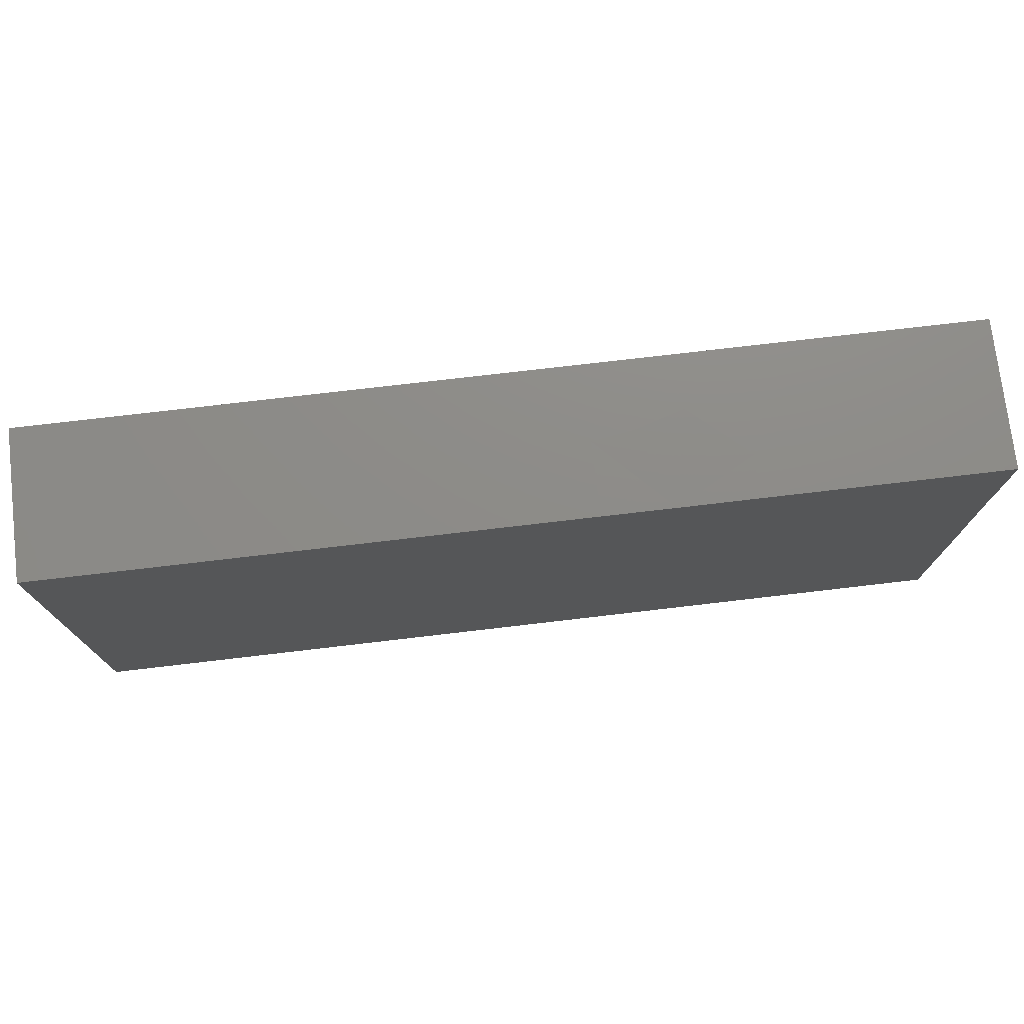
<metadata>
{"format":"stl","ext":"stl","renderer":"f3d","projection":"perspective","resolution":1024,"background":"white","views":[{"elev":75.1,"azim":173.3,"up":"+Y"}]}
</metadata>
<code>
# stl→obj: 377 verts, 750 faces
v -0.08814 0.005214 0.008925
v -0.08814 0.01338 0.008026
v -0.08814 -0.00405 0.003051
v 0 0.04359 -0.01414
v 0.005438 0.03308 -0.01414
v -0.009675 0.03263 -0.01414
v -0.05604 0.02676 0.01414
v -0.06984 0.02791 0.01414
v -0.0632 0.01996 0.01414
v 0.05171 -0.006691 0.01414
v 0.06589 -0.0116 0.01414
v 0.05661 0.0008248 0.01414
v -0.007035 -0.0346 0.01414
v -0.02135 -0.03407 0.01414
v -0.01401 -0.04359 0.01414
v 0.03503 0.04359 -1.735e-18
v 0.02802 0.04359 -0.01414
v 0.02102 0.04359 -1.735e-18
v 0.05771 0.03263 -0.01414
v 0.06471 0.04359 -0.01414
v 0.07769 0.03455 -0.01414
v -0.07439 0.006691 0.01414
v -0.08343 -0.006691 0.01414
v -0.06943 -0.0007043 0.01414
v 0.07687 0.02206 -0.01414
v 0.08814 0.03263 -0.01414
v 0.08814 0.02166 -0.01414
v -0.03206 -0.04359 0.01414
v -0.02282 -0.04359 0.01414
v -0.06138 0.04359 -0.01414
v -0.05529 0.03428 -0.01414
v -0.06572 0.0309 -0.01414
v 0.03558 -0.03316 0.01414
v 0.02802 -0.04359 0.01414
v 0.04203 -0.04359 0.01414
v 0.08814 0.03518 0.01414
v 0.08814 0.02036 0.003332
v 0.08814 0.03502 0.004984
v -0.07445 0.01756 -0.01414
v -0.06572 0.01497 -0.01414
v -0.07539 0.008282 -0.01414
v -0.05087 -0.04359 0.001342
v -0.04272 -0.04359 0.01414
v -0.05246 -0.04359 0.01414
v -0.0413 0.0131 0.01414
v -0.03503 0.006691 0.01414
v -0.02802 0.01338 0.01414
v -0.02102 0.006691 0.01414
v -0.01421 0.01361 0.01414
v -0.03885 -0.04359 9.745e-05
v 0.08814 0.04359 -0.003891
v 0.08 0.04359 0.003905
v 0.08814 0.04359 0.005127
v -0.08814 -0.04359 -0.005127
v -0.07342 -0.04359 -0.004602
v -0.08 -0.04359 0.0078
v 0.06223 0.03529 0.01414
v 0.05499 0.02602 0.01414
v 0.07005 0.02676 0.01414
v 0.07883 0.03531 0.01414
v 0.0791 0.02676 0.01414
v -0.08814 0.03228 -0.01414
v -0.08814 0.01775 -0.003059
v -0.08814 0.02591 0.002398
v -0.08814 0.04359 0.0003493
v -0.08814 0.03599 -0.004809
v -0.06535 -0.04359 -0.003365
v -0.05693 -0.04359 -0.006805
v 0.071 -0.04359 -0.01414
v 0.0791 -0.04359 -0.005691
v 0.06637 -0.04359 0.004333
v 0.05527 -0.02374 -0.01414
v 0.0556 -0.04359 -0.01414
v 0.04609 -0.02964 -0.01414
v -0.00534 -0.01848 -0.01414
v 0.01375 -0.02288 -0.01414
v 0.008912 -0.03301 -0.01414
v 0.01401 -0.04359 0.01414
v 0.01981 -0.03515 0.01414
v 0.006165 -0.0353 0.01414
v -0.01235 0.01497 -0.01414
v -0.00534 0.02166 -0.01414
v -0.003895 0.00822 -0.01414
v 0.007005 -0.02007 0.01414
v 0 -0.02676 0.01414
v 0.02802 -0.02676 0.01414
v 0.01935 -0.02676 0.01414
v -0.04083 -0.02553 -0.01414
v -0.04737 -0.01848 -0.01414
v -0.03336 -0.01848 -0.01414
v -0.03011 0.03127 -0.01414
v -0.03336 0.02166 -0.01414
v -0.0447 0.03315 -0.01414
v 0 -0.04359 0.01414
v 0.06305 0.04359 -1.735e-18
v 0.05777 0.04359 0.01414
v 0.07065 0.04359 0.01414
v -0.07005 0.04359 -0.01414
v -0.0791 0.04359 -0.01414
v -0.0787 0.04359 -0.005498
v -0.02544 0.01474 -0.01414
v -0.01935 0.02166 -0.01414
v -0.02104 0.03389 -0.01414
v -0.01401 0.04359 -0.01414
v 0.04637 0.03263 -0.01414
v 0.05604 0.04359 -0.01414
v -0.02869 0.007007 -0.01414
v -0.03719 0.002477 -0.01414
v -0.03876 0.01155 -0.01414
v 0.0377 -0.02007 0.01414
v 0.02802 -0.01338 0.01414
v -0.06941 -0.0121 0.01414
v -0.07662 -0.01977 0.01414
v -0.07005 -0.02676 0.01414
v 0.05083 0.04359 0.0004132
v 0.01401 0.04359 -0.01414
v 0.007005 0.04359 -1.735e-18
v 0.01276 0.04359 0.01414
v 0.02793 0.04359 0.00751
v -0.06666 -0.04359 0.005959
v -0.0791 0.04359 0.004188
v 0.04377 0.04359 0.01414
v 0.03271 0.03492 0.01414
v 0.04281 0.03483 0.01414
v 0.0791 0.04359 -0.005959
v 0.07005 0.04359 -0.008026
v -0.06305 -0.02007 0.01414
v 0.03236 0.03263 -0.01414
v 0.04203 0.04359 -0.01414
v 0.07643 0.04359 -0.01414
v 0.01796 0.03079 -0.01414
v -0.08814 -0.002805 -0.005918
v -0.08814 -0.01147 -0.005816
v 0.08814 -0.02676 0.008026
v 0.08814 -0.03475 0.0003877
v 0.08814 -0.02595 -0.003497
v 0.008671 0.02166 -0.01414
v 0.02204 0.021 -0.01414
v -0.02756 0.04352 -0.01414
v -0.04203 0.04359 -0.01414
v -0.04241 0.04359 -0.006026
v 0.03288 0.04359 0.01414
v 0 0.04359 0.01414
v 0.02802 0.01848 0.01414
v 0.02062 0.01128 0.01414
v 0.03362 0.007234 0.01414
v 0.06364 0.02235 -0.01414
v 0.06471 0.008282 -0.01414
v 0.05724 0.01456 -0.01414
v 0.01693 0.03509 0.01414
v 0.03669 -0.01848 -0.01414
v 0.04717 -0.01754 -0.01414
v 0.02249 -0.002305 -0.01414
v 0.02268 -0.01338 -0.01414
v 0.01568 -0.009241 -0.01414
v 0.07005 0.01338 0.01414
v 0.00889 -0.01451 -0.01414
v 0.006927 -0.006967 0.01414
v 0 -0.01338 0.01414
v -0.04904 0 0.01414
v -0.05635 0.01338 0.01414
v -0.06305 0.006691 0.01414
v 0.0126 8.315e-05 0.01414
v 0.0003392 0.0002908 0.01414
v 0.03629 -0.007378 0.01414
v 0.02802 0 0.01414
v -0.05821 0.04359 0.01414
v -0.07005 0.04359 0.01414
v -0.06368 0.03518 0.01414
v 0.006379 0.03518 0.01414
v 0.04928 -0.0349 0.01414
v 0.05652 -0.02786 0.01414
v 0.04737 -0.02676 0.01414
v 0.04874 0.02001 0.01414
v 0.05604 0.01338 0.01414
v 0.0791 -0.02676 0.01414
v 0.07005 -0.02676 0.01414
v 0.08814 -0.03518 0.01414
v -0.04292 0.04359 0.01414
v -0.04203 0.02676 0.01414
v -0.02927 0.04359 0.01414
v -0.05171 0.04359 -0.01414
v 0.04318 0.01343 0.01414
v -0.01179 0.00626 -0.01414
v 0.04203 0.02676 0.01414
v 0.0791 0.04359 0.01414
v -0.0791 0.04359 0.01414
v -0.08814 -0.04359 -0.01414
v -0.07563 -0.04359 -0.01414
v -0.08814 0.04359 -0.01414
v 0.08814 -0.04359 0.01414
v 0.07729 -0.04359 0.01414
v 0.08814 -0.04359 0.005574
v 0.0187 -0.04359 0.00841
v -0.03128 0.04359 0.003748
v 0.08814 -0.02844 -0.01414
v 0.08814 -0.01848 -0.01414
v 0.001215 -0.03837 -0.01414
v -0.00534 -0.03186 -0.01414
v -0.05604 0.04359 -0.008026
v 0.04424 -0.04359 -0.01414
v 0.03611 -0.02884 -0.01414
v -0.05604 0.02166 -0.01414
v -0.01935 0 -0.01414
v -0.009675 -0.009241 -0.01414
v -0.01877 -0.009609 -0.01414
v -0.01403 0.04359 -0.0003438
v -0.007456 0.04359 -0.00941
v 0.05655 -0.0157 -0.01414
v 0.01401 0.02676 0.01414
v 0.007189 0.01984 0.01414
v 0.02791 0.02707 0.01414
v -0.04963 0.03627 0.01414
v -0.07539 0.02676 -0.01414
v -0.07539 0.03505 -0.01414
v -0.08814 -0.03541 -0.01414
v -0.07525 -0.03155 -0.01414
v -0.07873 -0.02676 0.01414
v -0.08814 -0.04359 0.01414
v -0.07136 -0.04359 0.01414
v 0.08814 0.04359 -0.01414
v -0.08804 0.02263 -0.01414
v -0.08805 0.007199 -0.01414
v -0.04837 -0.005489 -0.01414
v -0.04737 0.004141 -0.01414
v 0.02268 -0.03186 -0.01414
v 0.05171 0.03345 0.01414
v -0.02204 0.04359 0.0009245
v -0.08814 -0.02722 -0.01414
v 0.08814 -0.04359 -0.01414
v -0.08814 0.04359 0.01414
v -0.08814 0.03323 0.01414
v -0.04861 0.013 -0.01414
v -0.06138 0.008282 -0.01414
v 0.0104 -0.04359 0.003891
v -0.08814 -0.01728 0.003356
v -0.08814 -0.01338 0.01414
v 0.08814 0.02676 -0.003356
v 0.08814 -0.01338 0.01414
v 0.08814 -0.006691 0.002335
v 0.08814 0 0.01414
v 0.08814 -0.01393 0.006288
v 0.08814 0.008759 -0.01414
v 0.08814 -0.000934 -0.003158
v 0.08814 -0.003359 -0.01414
v 0.08814 0.014 -0.003926
v 0.08814 -0.02287 0.01414
v -0.08814 -0.04359 0.003891
v -0.00534 -0.04359 -0.01414
v -0.04737 -0.04359 -0.01414
v -0.06311 -0.04359 -0.01414
v -0.06138 -0.03186 -0.01414
v -0.08814 -0.03518 0.01414
v -0.07905 0.02635 0.01414
v -0.03503 -0.03345 0.01414
v -0.02802 -0.02676 0.01414
v 0.008671 -0.04359 -0.01414
v 0.01512 -0.03823 -0.01414
v 0.03305 -0.03635 -0.01414
v 0.02268 -0.04359 -0.01414
v -0.04737 -0.03186 -0.01414
v -0.04085 -0.03842 -0.01414
v -0.01401 -0.02676 0.01414
v 0.08814 0.02685 0.01414
v -0.01873 -0.04359 -0.01414
v -0.01762 -0.032 -0.01414
v -0.03212 -0.04359 -0.01414
v -0.03336 -0.03186 -0.01414
v -0.02579 -0.03775 -0.01414
v 0.07879 -0.03259 -0.01414
v 0.06531 -0.033 -0.01414
v 0.02802 -0.04359 -0.008026
v 0.01939 -0.04359 -0.001505
v 0.05604 -0.01338 0.01414
v 0.06305 -0.02007 0.01414
v 0.07658 -0.014 0.01414
v 0 -0.04359 -0.008026
v -0.003609 -0.04359 0.003891
v 0.05444 -0.04359 0.003272
v -0.07211 0.02033 0.01414
v -0.02769 0.02746 0.01414
v -0.06903 -0.03769 -0.01414
v 0.0705 -0.03696 0.01414
v -0.04911 -0.03575 0.01414
v 0.05604 -0.04359 0.01414
v 0.06305 -0.03345 0.01414
v -0.08814 -0.02676 0.01414
v 0.07628 -0.004499 0.01414
v 0.06644 -0.04359 0.01414
v -0.04811 0.02403 -0.01414
v 0.01543 -0.01371 0.01414
v 0.02962 -0.024 -0.01414
v -0.06886 -0.02559 -0.01414
v -0.02727 -0.01308 0.01414
v -0.01435 -0.01309 0.01414
v -0.02102 -0.006675 0.01414
v -0.063 -0.006676 0.01414
v -0.05674 -0.0139 0.01414
v -0.03503 0.02007 0.01414
v -0.04846 -0.02011 0.01414
v -0.05604 -0.02676 0.01414
v -0.04203 -0.02676 0.01414
v 0.008388 -0.004116 -0.01414
v -0.06163 -0.03436 0.01414
v 0.06641 0.004182 0.01414
v 0.07825 0.01083 0.01414
v -0.01491 -7.903e-05 0.01414
v 0.0616 -0.04359 -0.003515
v -0.02983 -0.04359 -1.735e-18
v -0.01969 0.0357 0.01414
v -0.01352 0.02757 0.01414
v -0.01401 0.04359 0.01414
v 0.08814 0.04359 0.01414
v 0.08814 -0.04359 -0.003356
v 0.08814 -0.01338 -0.003356
v -0.07938 0.01427 0.01414
v -0.08814 0.02287 0.01414
v -0.08814 -0.0051 -0.01414
v -0.08228 0.000916 -0.01414
v -0.01762 -0.04359 0.003891
v -0.06644 0.04359 -0.003891
v -0.05934 0.04359 0.0007537
v -0.05243 0.04359 0.008026
v -0.08189 -0.01177 -0.01414
v -0.07539 -0.0051 -0.01414
v -0.07643 -0.01882 -0.01414
v -0.08814 -0.01848 -0.01414
v -0.04543 0.04359 0.002068
v -0.08292 0.006576 0.01414
v -0.08814 -0.001539 0.01414
v 0.08814 0.01338 0.01414
v 0.08814 0.006691 0.002335
v -0.08814 -0.02457 -0.005394
v -0.08814 0.01225 0.01414
v 0.04218 0.0008732 0.01414
v -0.002095 0.02699 0.01414
v -0.003645 0.03585 0.01414
v -0.04203 -0.01338 0.01414
v -0.00109 -0.001852 -0.01414
v 0.07873 0.008282 -0.01414
v 0.0773 -0.01808 -0.01414
v 0.08343 -0.01179 -0.01414
v 0.03842 -0.04359 0.003891
v -0.06234 -0.01917 -0.01414
v 0.008671 0.008282 -0.01414
v 0.001194 0.01456 -0.01414
v 0.02268 0.008282 -0.01414
v 0.01523 0.01463 -0.01414
v -0.06138 -0.0051 -0.01414
v -0.06886 -0.01221 -0.01414
v -0.06886 0.001175 -0.01414
v 0.03669 0.008282 -0.01414
v 0.02922 0.01456 -0.01414
v 0.03669 0.02166 -0.01414
v 0.04323 0.01456 -0.01414
v 0.05006 0.02213 -0.01414
v 0.0507 0.008282 -0.01414
v 0.06472 -0.0196 -0.01414
v 0.07125 -0.02559 -0.01414
v -0.03336 -0.0051 -0.01414
v -0.04083 -0.01212 -0.01414
v 0.07873 -0.0051 -0.01414
v 0.07173 -0.01181 -0.01414
v 0.06471 -0.0051 -0.01414
v 0.04994 -0.005909 -0.01414
v 0.05724 0.001175 -0.01414
v -0.02669 -0.02543 -0.01414
v -0.01935 -0.01848 -0.01414
v -0.0548 -0.01216 -0.01414
v -0.01284 -0.0256 -0.01414
v 0.03778 -0.004815 -0.01414
v 0.04323 0.001175 -0.01414
v 0.0711 0.001002 -0.01414
v 0.06305 0.02007 0.01414
v -0.02841 -0.0001847 0.01414
v -0.05485 -0.02559 -0.01414
v 0.04904 0.006691 0.01414
f 1 2 3
f 4 5 6
f 7 8 9
f 10 11 12
f 13 14 15
f 16 17 18
f 19 20 21
f 22 23 24
f 25 26 27
f 28 29 14
f 30 31 32
f 33 34 35
f 36 37 38
f 39 40 41
f 42 43 44
f 45 46 47
f 48 49 47
f 43 50 28
f 51 52 53
f 54 55 56
f 57 58 59
f 60 59 61
f 62 63 64
f 64 65 66
f 42 67 68
f 69 70 71
f 72 73 74
f 38 51 53
f 75 76 77
f 78 79 80
f 81 82 83
f 84 85 80
f 79 86 87
f 79 34 33
f 88 89 90
f 91 92 93
f 80 13 94
f 95 96 97
f 98 99 100
f 101 92 102
f 6 103 104
f 92 91 102
f 19 105 106
f 107 108 109
f 110 111 86
f 112 113 114
f 115 96 95
f 18 116 117
f 118 119 18
f 112 23 113
f 42 44 120
f 121 100 65
f 122 96 115
f 122 123 124
f 125 126 95
f 114 127 112
f 128 129 105
f 95 106 115
f 125 52 51
f 17 16 129
f 115 129 16
f 3 2 63
f 130 21 20
f 130 126 125
f 131 5 116
f 132 133 3
f 134 135 136
f 4 116 5
f 137 5 131
f 131 128 138
f 139 140 141
f 142 118 123
f 143 118 117
f 144 145 146
f 147 148 149
f 123 118 150
f 128 17 129
f 128 131 17
f 151 152 74
f 153 154 155
f 156 61 59
f 157 155 154
f 84 158 159
f 160 161 162
f 158 163 164
f 165 166 111
f 152 72 74
f 167 168 169
f 118 143 170
f 171 172 173
f 58 174 175
f 91 139 103
f 176 177 178
f 179 180 181
f 182 140 93
f 144 146 183
f 101 184 107
f 123 185 124
f 97 60 186
f 52 97 186
f 95 97 52
f 91 140 139
f 168 121 187
f 54 188 189
f 190 100 99
f 4 6 104
f 191 192 193
f 130 20 126
f 34 78 194
f 141 179 195
f 195 139 141
f 136 196 197
f 77 198 199
f 30 200 182
f 74 201 202
f 40 32 203
f 204 205 206
f 104 207 208
f 4 208 207
f 25 21 26
f 152 209 72
f 210 170 211
f 212 150 210
f 169 8 7
f 180 213 7
f 32 214 215
f 216 217 189
f 218 219 220
f 190 99 215
f 99 98 215
f 221 21 130
f 63 222 223
f 108 224 225
f 75 77 199
f 64 63 2
f 76 226 77
f 227 58 57
f 55 67 56
f 14 29 15
f 139 195 228
f 229 216 54
f 230 196 136
f 231 65 232
f 233 225 234
f 234 203 233
f 78 235 194
f 3 236 237
f 214 62 215
f 38 37 238
f 239 240 241
f 242 134 136
f 243 244 245
f 246 244 243
f 247 134 242
f 54 56 248
f 249 199 198
f 250 50 42
f 40 214 32
f 233 109 225
f 221 51 26
f 250 251 252
f 218 253 219
f 254 187 232
f 21 221 26
f 255 14 256
f 257 77 258
f 226 259 260
f 250 261 262
f 71 70 192
f 14 13 263
f 85 13 80
f 80 79 84
f 87 84 79
f 79 33 86
f 36 60 264
f 265 266 249
f 267 268 269
f 270 69 271
f 272 260 201
f 272 273 260
f 274 275 11
f 276 11 177
f 68 67 251
f 277 249 257
f 278 249 277
f 50 250 267
f 73 279 201
f 9 8 280
f 50 43 42
f 9 280 161
f 281 47 49
f 282 251 189
f 235 78 94
f 271 69 73
f 77 226 258
f 260 258 226
f 77 257 198
f 266 265 269
f 192 178 283
f 44 43 284
f 285 286 171
f 23 237 287
f 241 288 239
f 11 10 274
f 177 283 178
f 285 289 286
f 203 290 233
f 107 184 204
f 163 158 291
f 292 151 202
f 217 293 252
f 261 88 268
f 294 295 296
f 247 276 176
f 49 164 211
f 297 112 298
f 45 47 299
f 286 177 172
f 147 19 25
f 300 301 302
f 87 86 111
f 102 81 101
f 159 85 84
f 172 274 173
f 43 28 255
f 255 28 14
f 75 303 157
f 304 220 44
f 263 159 295
f 284 304 44
f 239 276 247
f 305 306 156
f 295 164 307
f 49 307 164
f 69 71 308
f 30 182 31
f 36 264 37
f 205 204 184
f 86 33 110
f 165 111 110
f 187 231 232
f 28 50 309
f 310 311 312
f 311 310 281
f 121 231 187
f 53 186 313
f 125 51 221
f 125 221 130
f 203 32 31
f 120 44 220
f 70 314 193
f 196 230 270
f 245 244 315
f 207 228 312
f 143 207 312
f 178 134 247
f 118 18 117
f 27 26 238
f 16 18 119
f 122 115 16
f 254 280 8
f 291 84 87
f 23 112 24
f 280 316 22
f 230 69 270
f 232 64 317
f 69 308 73
f 73 308 279
f 257 273 235
f 235 278 277
f 318 223 319
f 223 41 319
f 278 320 265
f 121 168 321
f 322 321 168
f 62 39 222
f 322 168 323
f 154 292 76
f 63 62 222
f 324 318 325
f 326 327 324
f 141 182 200
f 192 191 178
f 326 229 327
f 60 313 186
f 192 70 193
f 200 323 328
f 23 22 329
f 330 23 329
f 160 24 297
f 262 261 268
f 267 262 268
f 249 266 199
f 189 67 55
f 150 118 170
f 38 53 313
f 300 160 298
f 38 313 36
f 190 62 66
f 254 8 187
f 330 1 3
f 254 232 317
f 37 264 331
f 219 248 56
f 318 319 325
f 60 97 57
f 256 295 294
f 296 295 307
f 37 331 241
f 241 244 332
f 333 236 133
f 145 212 210
f 212 145 144
f 122 124 227
f 34 79 78
f 218 114 113
f 317 316 254
f 292 154 151
f 173 165 110
f 274 165 173
f 23 287 113
f 329 22 316
f 124 185 227
f 119 118 142
f 119 142 122
f 56 120 220
f 236 287 237
f 188 216 189
f 238 246 27
f 197 315 136
f 317 64 2
f 26 51 238
f 333 54 253
f 289 283 286
f 334 2 1
f 11 305 12
f 126 106 95
f 317 334 316
f 301 114 304
f 127 114 301
f 112 127 298
f 24 160 162
f 162 161 280
f 256 14 263
f 207 139 228
f 207 104 139
f 277 257 235
f 84 291 158
f 289 192 283
f 289 71 192
f 273 34 194
f 180 7 161
f 263 13 85
f 85 159 263
f 10 12 335
f 129 115 106
f 306 331 61
f 320 15 29
f 334 329 316
f 193 314 135
f 171 35 285
f 217 282 189
f 230 135 314
f 323 200 322
f 228 181 312
f 140 182 141
f 30 98 321
f 98 100 321
f 213 169 7
f 180 179 213
f 210 150 170
f 212 123 150
f 253 248 219
f 167 169 213
f 259 202 201
f 136 135 230
f 313 60 36
f 181 310 312
f 181 180 281
f 57 97 96
f 211 170 336
f 170 337 336
f 57 96 227
f 299 47 281
f 281 49 311
f 145 210 211
f 220 114 218
f 301 298 127
f 300 298 301
f 323 168 167
f 294 255 256
f 256 263 295
f 171 173 35
f 172 171 286
f 286 283 177
f 275 177 11
f 22 162 280
f 294 160 338
f 48 307 49
f 75 339 303
f 205 339 75
f 159 158 164
f 170 143 337
f 179 167 213
f 310 181 281
f 312 311 337
f 242 239 247
f 169 168 8
f 42 120 67
f 32 215 98
f 182 93 31
f 176 276 177
f 216 188 54
f 25 243 340
f 197 341 342
f 233 92 109
f 219 56 220
f 179 141 328
f 50 267 309
f 4 143 117
f 4 207 143
f 145 166 146
f 288 276 239
f 31 290 203
f 227 96 122
f 201 343 272
f 60 61 264
f 267 320 309
f 100 121 321
f 293 344 252
f 293 326 344
f 345 346 137
f 138 347 348
f 251 282 252
f 282 217 252
f 325 349 350
f 234 351 41
f 352 353 354
f 355 356 357
f 358 341 359
f 184 81 83
f 360 361 224
f 362 363 364
f 306 241 331
f 135 178 193
f 191 193 178
f 214 40 39
f 109 108 225
f 70 69 230
f 315 240 242
f 241 240 244
f 52 186 53
f 334 317 2
f 54 189 55
f 279 71 285
f 285 71 289
f 309 320 28
f 320 29 28
f 235 273 194
f 322 200 321
f 30 321 200
f 273 343 34
f 343 285 35
f 15 320 278
f 360 107 204
f 204 206 360
f 226 202 259
f 226 292 202
f 339 205 184
f 64 66 62
f 73 201 74
f 140 91 93
f 91 103 102
f 5 137 6
f 354 105 356
f 354 128 105
f 120 56 67
f 229 54 333
f 278 265 249
f 54 248 253
f 236 253 287
f 102 103 6
f 93 290 31
f 105 19 356
f 65 190 66
f 100 190 65
f 340 147 25
f 40 203 234
f 163 166 145
f 108 107 360
f 328 323 179
f 179 181 195
f 168 187 8
f 229 333 327
f 327 133 318
f 241 306 288
f 306 305 288
f 25 19 21
f 246 243 27
f 365 366 364
f 366 148 364
f 147 356 19
f 209 358 72
f 367 266 268
f 266 269 268
f 349 325 351
f 349 351 234
f 41 40 234
f 345 303 339
f 326 350 344
f 350 349 344
f 206 368 90
f 43 255 284
f 255 302 284
f 271 359 270
f 359 341 270
f 223 39 41
f 62 190 215
f 344 369 89
f 369 224 89
f 224 349 225
f 90 89 361
f 90 361 360
f 224 108 360
f 266 370 199
f 82 102 6
f 81 102 82
f 153 371 154
f 352 371 153
f 371 372 365
f 372 357 365
f 363 341 358
f 362 341 363
f 364 373 362
f 368 206 75
f 72 271 73
f 76 75 157
f 154 76 157
f 104 208 4
f 173 110 33
f 173 33 35
f 20 106 126
f 177 275 172
f 374 175 156
f 58 374 59
f 116 4 117
f 17 116 18
f 348 347 345
f 137 131 138
f 365 364 209
f 149 148 357
f 147 149 356
f 373 148 340
f 103 139 104
f 131 116 17
f 367 90 368
f 265 320 267
f 308 71 279
f 260 257 258
f 273 257 260
f 375 307 48
f 375 296 307
f 164 163 211
f 166 291 111
f 111 291 87
f 78 80 94
f 167 179 323
f 235 94 278
f 345 83 346
f 6 137 82
f 281 180 299
f 200 328 141
f 93 92 290
f 352 347 353
f 354 138 128
f 261 250 252
f 261 252 376
f 89 376 344
f 68 250 42
f 272 343 273
f 255 294 302
f 160 300 338
f 160 375 46
f 375 160 294
f 370 368 75
f 337 311 336
f 312 337 143
f 335 146 166
f 122 16 119
f 10 335 165
f 10 165 274
f 175 174 183
f 183 377 175
f 61 156 306
f 230 314 70
f 352 355 357
f 105 129 106
f 285 343 279
f 343 201 279
f 164 295 159
f 165 335 166
f 335 12 377
f 58 185 174
f 227 185 58
f 212 144 185
f 212 185 123
f 311 49 336
f 278 94 15
f 13 15 94
f 34 343 35
f 376 252 344
f 109 92 107
f 107 92 101
f 345 137 348
f 348 137 138
f 353 347 138
f 354 353 138
f 364 148 373
f 82 346 83
f 82 137 346
f 344 349 369
f 369 349 224
f 225 349 234
f 360 206 90
f 303 153 155
f 157 303 155
f 345 153 303
f 345 347 153
f 153 347 352
f 202 151 74
f 355 352 354
f 356 355 354
f 149 357 356
f 197 196 341
f 196 270 341
f 304 284 301
f 284 302 301
f 184 83 339
f 345 339 83
f 154 371 151
f 152 151 371
f 365 152 371
f 372 371 352
f 357 372 352
f 365 209 152
f 357 366 365
f 357 148 366
f 245 342 362
f 342 341 362
f 243 245 340
f 245 362 340
f 218 287 253
f 264 61 331
f 122 142 123
f 178 247 176
f 223 222 39
f 65 231 121
f 318 133 132
f 223 318 132
f 68 251 250
f 19 106 20
f 32 98 30
f 265 267 269
f 249 198 257
f 267 250 262
f 259 201 260
f 63 132 3
f 63 223 132
f 315 244 240
f 189 251 67
f 332 37 241
f 246 37 332
f 195 181 228
f 214 39 62
f 217 229 326
f 216 229 217
f 25 27 243
f 95 52 125
f 292 226 76
f 148 147 340
f 305 156 175
f 92 233 290
f 180 45 299
f 211 336 49
f 358 271 72
f 358 359 271
f 217 326 293
f 261 376 89
f 261 89 88
f 88 90 268
f 268 90 367
f 368 266 367
f 266 368 370
f 370 75 199
f 238 37 246
f 174 185 183
f 144 183 185
f 58 175 374
f 59 374 156
f 280 254 316
f 7 9 161
f 45 180 161
f 101 81 184
f 114 220 304
f 135 134 178
f 338 302 294
f 338 300 302
f 275 274 172
f 133 236 3
f 3 237 330
f 113 287 218
f 146 335 183
f 12 175 377
f 373 340 362
f 351 325 41
f 319 41 325
f 239 242 240
f 332 244 246
f 375 294 296
f 166 163 291
f 211 163 145
f 377 183 335
f 12 305 175
f 253 236 333
f 297 24 112
f 24 162 22
f 160 297 298
f 45 160 46
f 160 45 161
f 46 375 47
f 375 48 47
f 237 23 330
f 1 330 334
f 330 329 334
f 358 209 364
f 363 358 364
f 325 350 326
f 326 324 325
f 361 89 224
f 197 342 245
f 315 197 245
f 327 318 324
f 232 65 64
f 60 57 59
f 276 288 11
f 288 305 11
f 206 205 75
f 242 136 315
f 238 51 38
f 327 333 133

</code>
